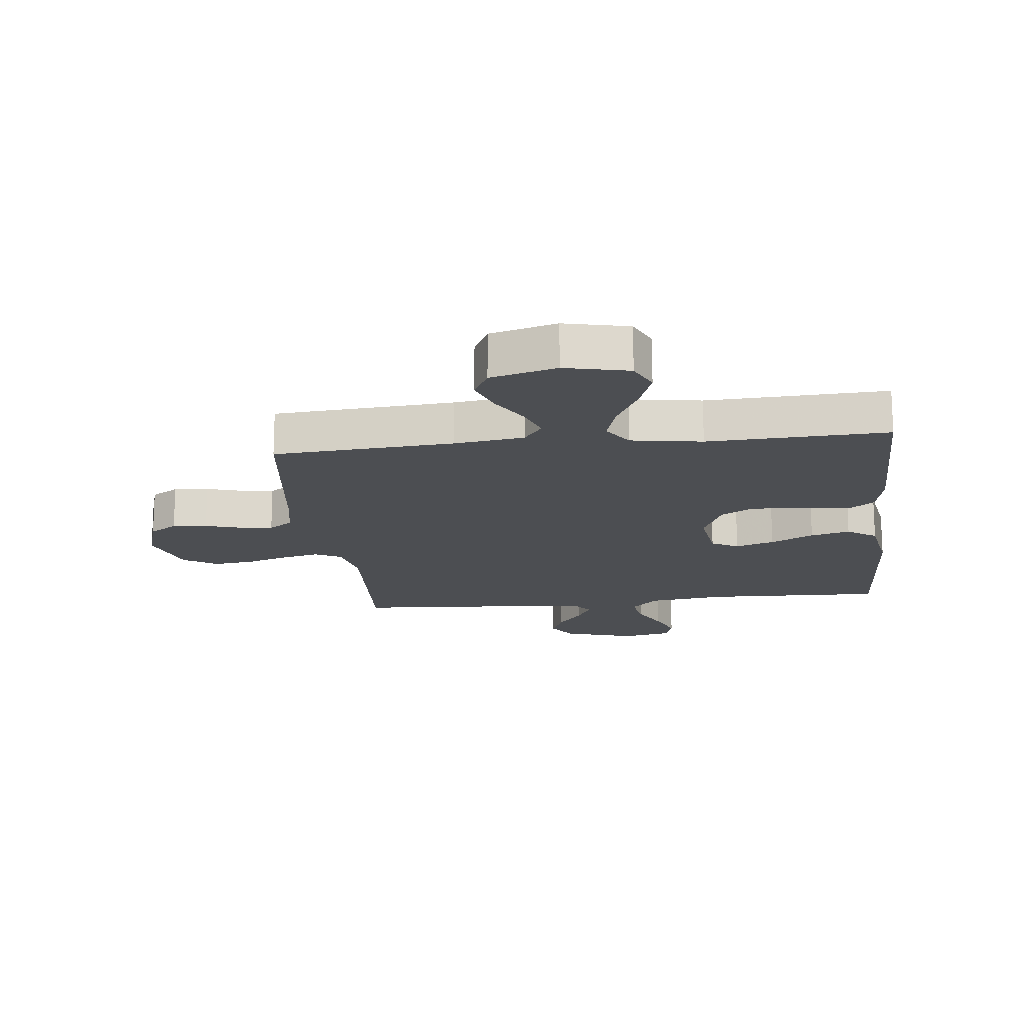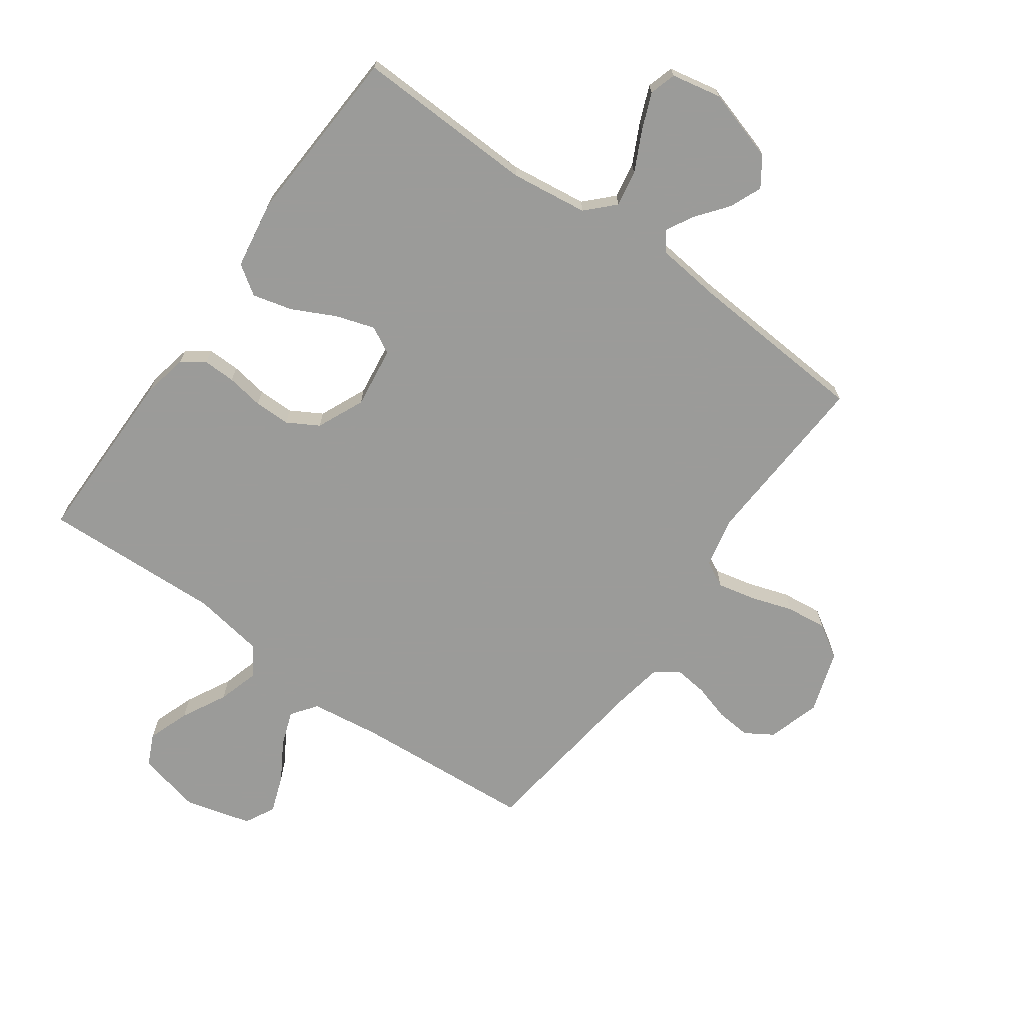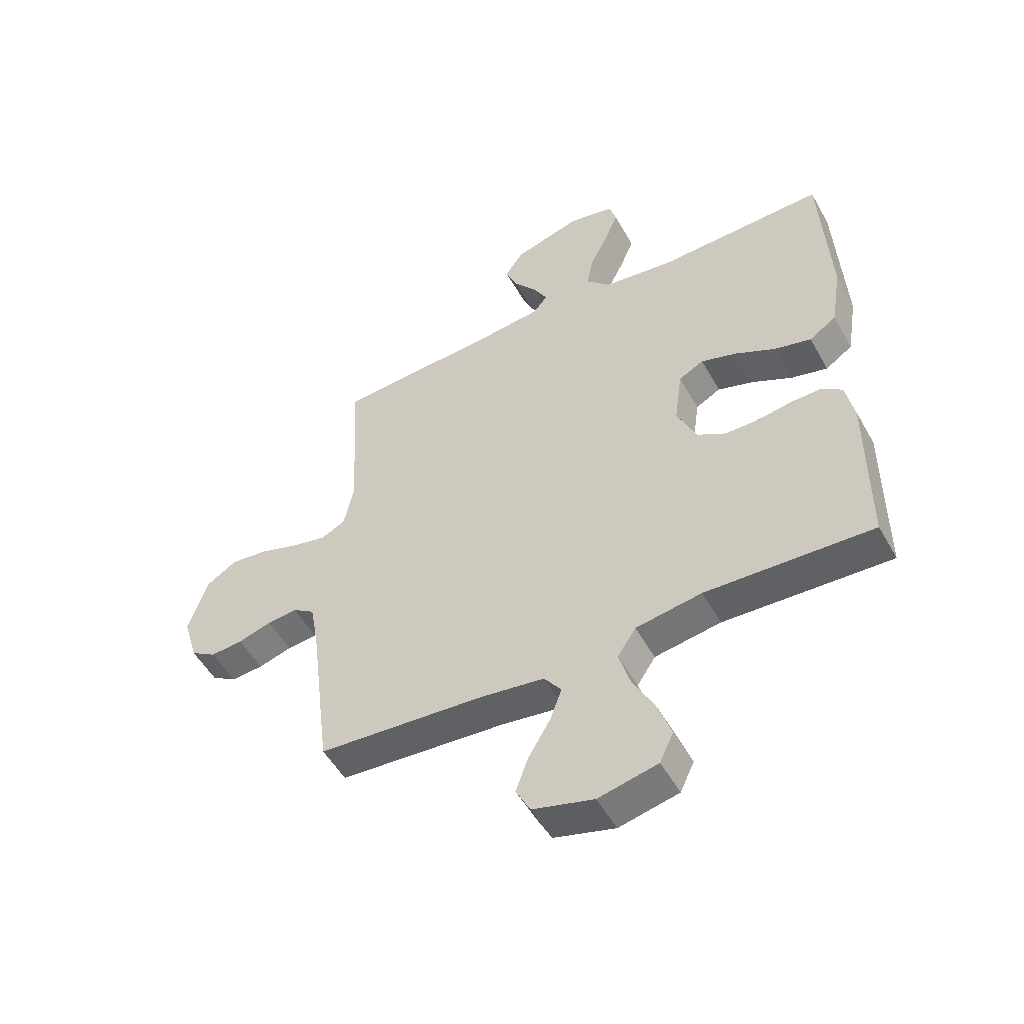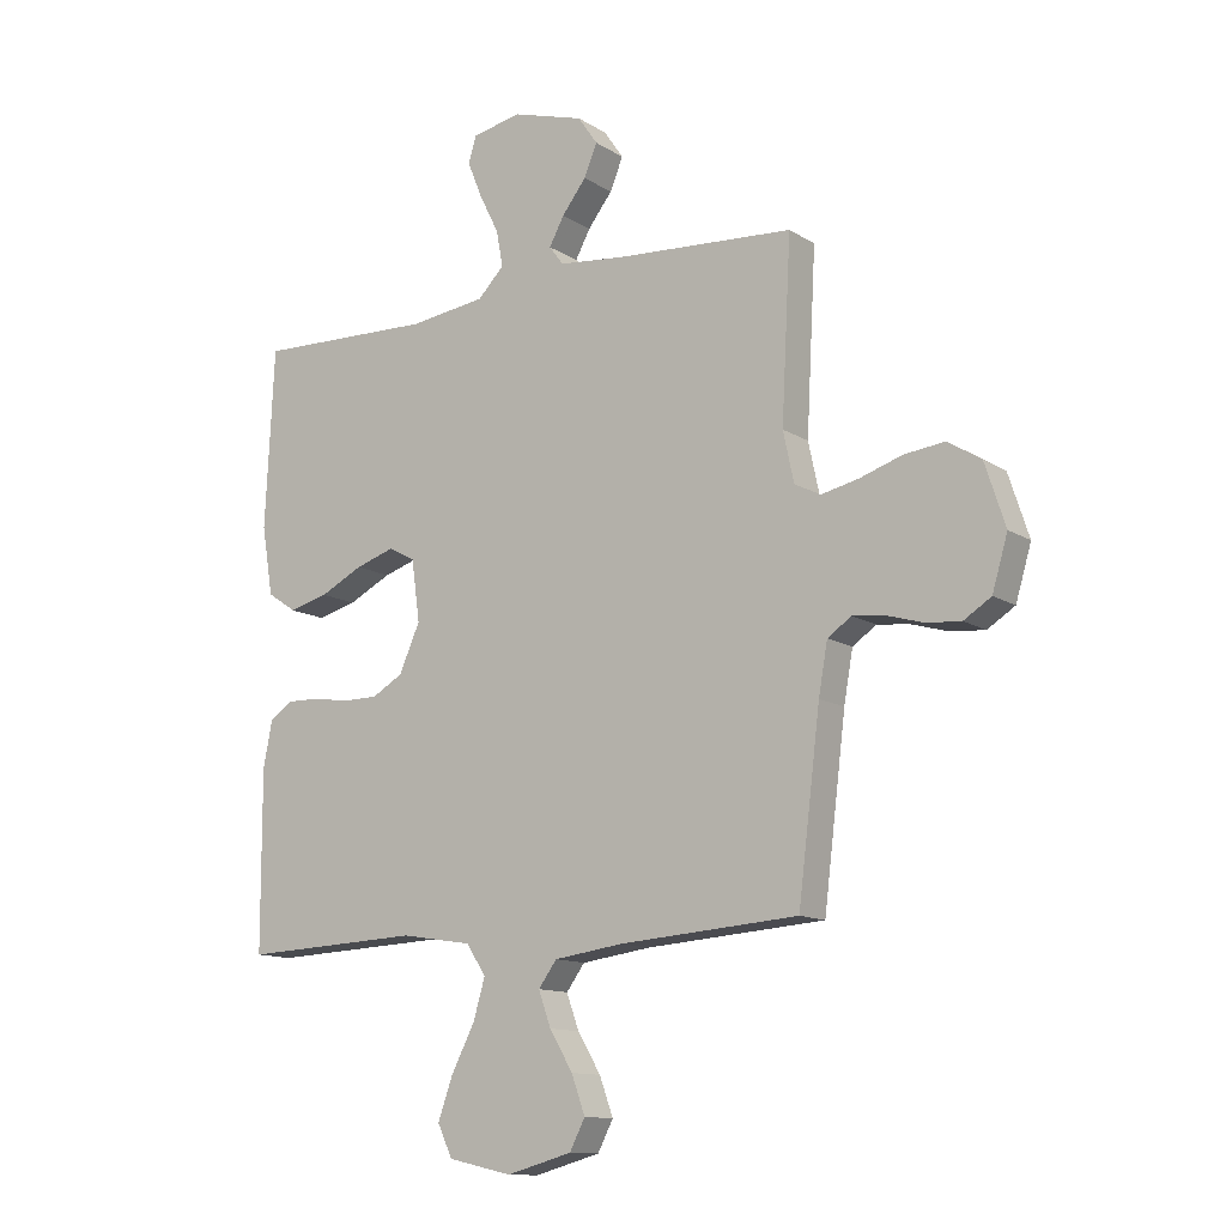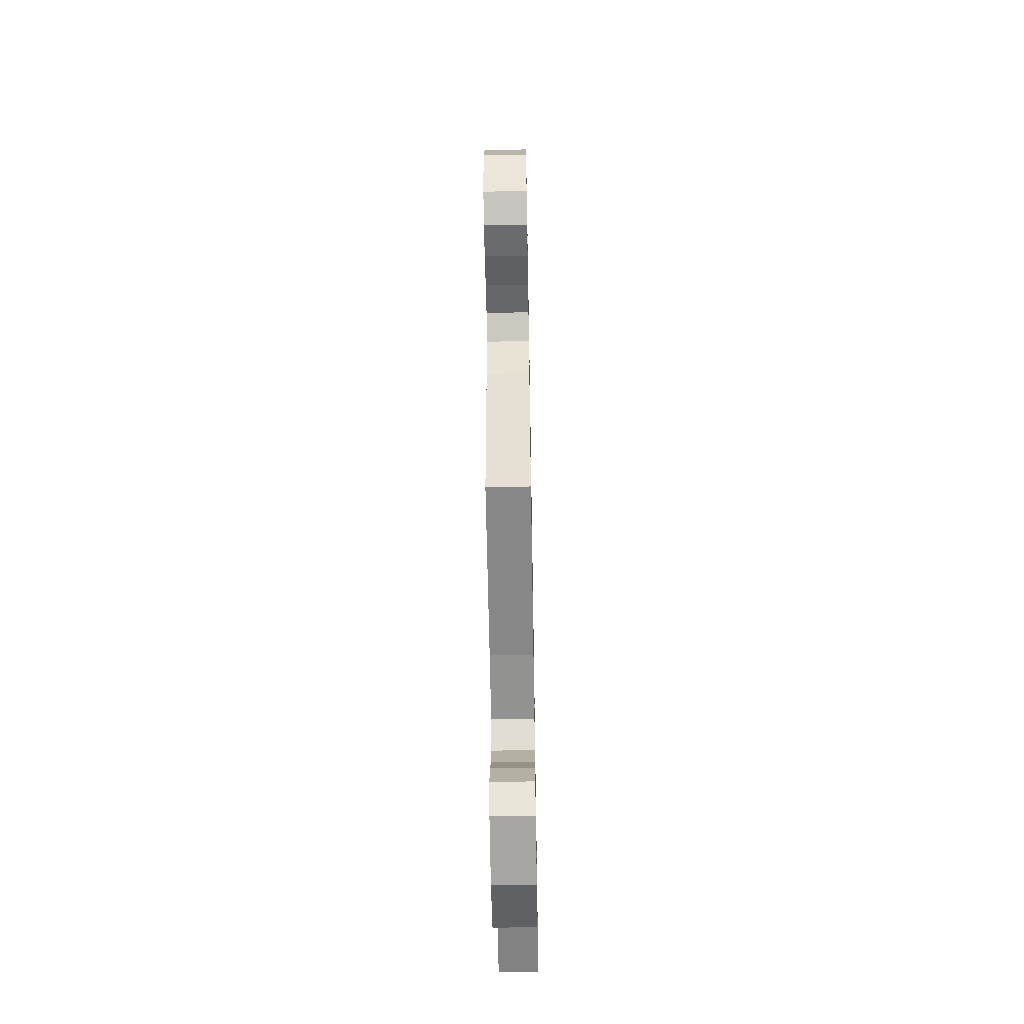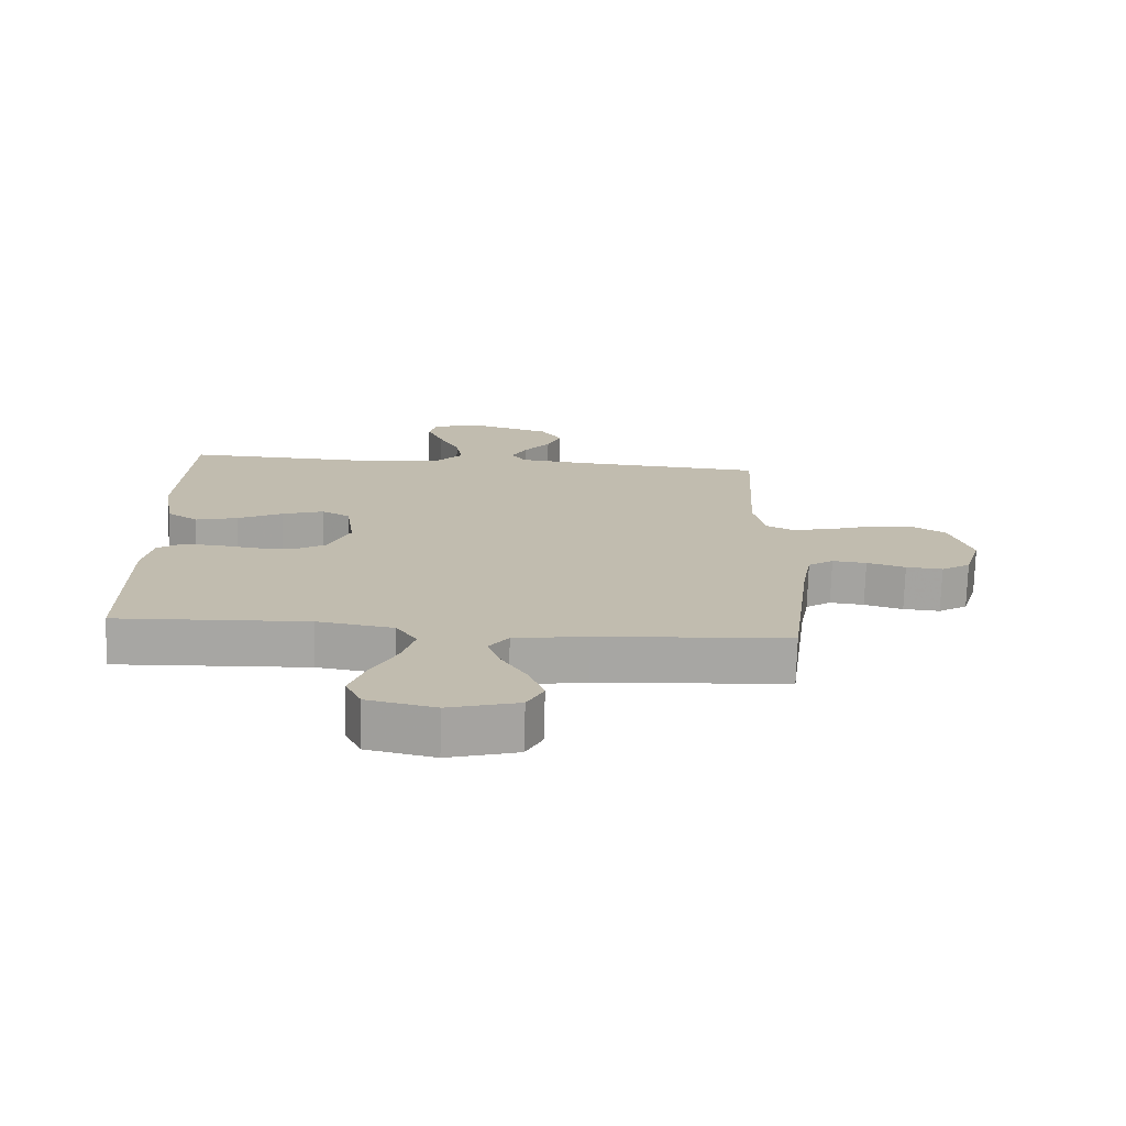
<metadata>
{"format":"obj","ext":"obj","renderer":"f3d","projection":"perspective","resolution":1024,"background":"white","views":[{"elev":-17.0,"azim":-173.7,"up":"+Y"},{"elev":-69.6,"azim":-35.7,"up":"+Y"},{"elev":-51.7,"azim":-151.4,"up":"+Z"},{"elev":-12.4,"azim":35.1,"up":"+Z"},{"elev":-58.4,"azim":91.0,"up":"+Z"},{"elev":-73.9,"azim":-1.7,"up":"+Z"}]}
</metadata>
<code>
v 0.5 0.07 0.5
v 0.484 0.07 0.2
v 0.502 0.07 0.116
v 0.546 0.07 0.094
v 0.609 0.07 0.108
v 0.679 0.07 0.131
v 0.747 0.07 0.139
v 0.803 0.07 0.104
v 0.837 0.07 0
v 0.811 0.07 -0.088
v 0.765 0.07 -0.117
v 0.707 0.07 -0.112
v 0.646 0.07 -0.094
v 0.592 0.07 -0.088
v 0.552 0.07 -0.115
v 0.537 0.07 -0.2
v 0.5 0.07 -0.5
v 0.2 0.07 -0.522
v 0.084 0.07 -0.538
v 0.053 0.07 -0.58
v 0.074 0.07 -0.638
v 0.113 0.07 -0.703
v 0.136 0.07 -0.766
v 0.11 0.07 -0.816
v 0 0.07 -0.846
v -0.107 0.07 -0.822
v -0.132 0.07 -0.769
v -0.107 0.07 -0.699
v -0.068 0.07 -0.624
v -0.048 0.07 -0.556
v -0.081 0.07 -0.506
v -0.2 0.07 -0.487
v -0.5 0.07 -0.5
v -0.501 0.07 -0.2
v -0.486 0.07 -0.125
v -0.448 0.07 -0.098
v -0.394 0.07 -0.099
v -0.332 0.07 -0.109
v -0.272 0.07 -0.109
v -0.22 0.07 -0.079
v -0.185 0.07 0
v -0.199 0.07 0.102
v -0.244 0.07 0.126
v -0.309 0.07 0.105
v -0.381 0.07 0.069
v -0.447 0.07 0.052
v -0.496 0.07 0.085
v -0.515 0.07 0.2
v -0.5 0.07 0.5
v -0.2 0.07 0.49
v -0.071 0.07 0.507
v -0.027 0.07 0.552
v -0.038 0.07 0.612
v -0.071 0.07 0.678
v -0.096 0.07 0.739
v -0.083 0.07 0.783
v 0 0.07 0.8
v 0.121 0.07 0.764
v 0.154 0.07 0.716
v 0.132 0.07 0.663
v 0.091 0.07 0.61
v 0.066 0.07 0.564
v 0.09 0.07 0.532
v 0.2 0.07 0.52
v 0.5 0 0.5
v 0.484 0 0.2
v 0.502 0 0.116
v 0.546 0 0.094
v 0.609 0 0.108
v 0.679 0 0.131
v 0.747 0 0.139
v 0.803 0 0.104
v 0.837 0 0
v 0.811 0 -0.088
v 0.765 0 -0.117
v 0.707 0 -0.112
v 0.646 0 -0.094
v 0.592 0 -0.088
v 0.552 0 -0.115
v 0.537 0 -0.2
v 0.5 0 -0.5
v 0.2 0 -0.522
v 0.084 0 -0.538
v 0.053 0 -0.58
v 0.074 0 -0.638
v 0.113 0 -0.703
v 0.136 0 -0.766
v 0.11 0 -0.816
v 0 0 -0.846
v -0.107 0 -0.822
v -0.132 0 -0.769
v -0.107 0 -0.699
v -0.068 0 -0.624
v -0.048 0 -0.556
v -0.081 0 -0.506
v -0.2 0 -0.487
v -0.5 0 -0.5
v -0.501 0 -0.2
v -0.486 0 -0.125
v -0.448 0 -0.098
v -0.394 0 -0.099
v -0.332 0 -0.109
v -0.272 0 -0.109
v -0.22 0 -0.079
v -0.185 0 0
v -0.199 0 0.102
v -0.244 0 0.126
v -0.309 0 0.105
v -0.381 0 0.069
v -0.447 0 0.052
v -0.496 0 0.085
v -0.515 0 0.2
v -0.5 0 0.5
v -0.2 0 0.49
v -0.071 0 0.507
v -0.027 0 0.552
v -0.038 0 0.612
v -0.071 0 0.678
v -0.096 0 0.739
v -0.083 0 0.783
v 0 0 0.8
v 0.121 0 0.764
v 0.154 0 0.716
v 0.132 0 0.663
v 0.091 0 0.61
v 0.066 0 0.564
v 0.09 0 0.532
v 0.2 0 0.52
f 59 60 61
f 58 59 61
f 57 58 61
f 56 57 61
f 55 56 61
f 54 55 61
f 53 54 61
f 52 53 61 62
f 51 52 62 63
f 48 49 50
f 47 48 50
f 46 47 50
f 45 46 50
f 44 45 50
f 43 44 50 51
f 51 63 64
f 43 51 64
f 42 43 64
f 36 37 38
f 35 36 38
f 34 35 38
f 33 34 38
f 32 33 38
f 31 32 38 39
f 30 31 39 40
f 27 28 29
f 26 27 29
f 25 26 29
f 24 25 29
f 23 24 29
f 22 23 29
f 21 22 29
f 20 21 29 30
f 30 40 41
f 20 30 41
f 19 20 41
f 16 17 18
f 41 42 64
f 19 41 64
f 18 19 64
f 16 18 64
f 15 16 64
f 11 12 13
f 10 11 13
f 9 10 13
f 8 9 13
f 7 8 13
f 6 7 13
f 5 6 13
f 64 1 2
f 64 2 3
f 14 15 64 3
f 4 5 13 14
f 3 4 14
f 125 124 123
f 125 123 122
f 125 122 121
f 125 121 120
f 125 120 119
f 125 119 118
f 125 118 117
f 126 125 117 116
f 127 126 116 115
f 114 113 112
f 114 112 111
f 114 111 110
f 114 110 109
f 114 109 108
f 115 114 108 107
f 128 127 115
f 128 115 107
f 128 107 106
f 102 101 100
f 102 100 99
f 102 99 98
f 102 98 97
f 102 97 96
f 103 102 96 95
f 104 103 95 94
f 93 92 91
f 93 91 90
f 93 90 89
f 93 89 88
f 93 88 87
f 93 87 86
f 93 86 85
f 94 93 85 84
f 105 104 94
f 105 94 84
f 105 84 83
f 82 81 80
f 128 106 105
f 128 105 83
f 128 83 82
f 128 82 80
f 128 80 79
f 77 76 75
f 77 75 74
f 77 74 73
f 77 73 72
f 77 72 71
f 77 71 70
f 77 70 69
f 66 65 128
f 67 66 128
f 67 128 79 78
f 78 77 69 68
f 78 68 67
f 1 65 66 2
f 2 66 67 3
f 3 67 68 4
f 4 68 69 5
f 5 69 70 6
f 6 70 71 7
f 7 71 72 8
f 8 72 73 9
f 9 73 74 10
f 10 74 75 11
f 11 75 76 12
f 12 76 77 13
f 13 77 78 14
f 14 78 79 15
f 15 79 80 16
f 16 80 81 17
f 17 81 82 18
f 18 82 83 19
f 19 83 84 20
f 20 84 85 21
f 21 85 86 22
f 22 86 87 23
f 23 87 88 24
f 24 88 89 25
f 25 89 90 26
f 26 90 91 27
f 27 91 92 28
f 28 92 93 29
f 29 93 94 30
f 30 94 95 31
f 31 95 96 32
f 32 96 97 33
f 33 97 98 34
f 34 98 99 35
f 35 99 100 36
f 36 100 101 37
f 37 101 102 38
f 38 102 103 39
f 39 103 104 40
f 40 104 105 41
f 41 105 106 42
f 42 106 107 43
f 43 107 108 44
f 44 108 109 45
f 45 109 110 46
f 46 110 111 47
f 47 111 112 48
f 48 112 113 49
f 49 113 114 50
f 50 114 115 51
f 51 115 116 52
f 52 116 117 53
f 53 117 118 54
f 54 118 119 55
f 55 119 120 56
f 56 120 121 57
f 57 121 122 58
f 58 122 123 59
f 59 123 124 60
f 60 124 125 61
f 61 125 126 62
f 62 126 127 63
f 63 127 128 64
f 64 128 65 1

</code>
